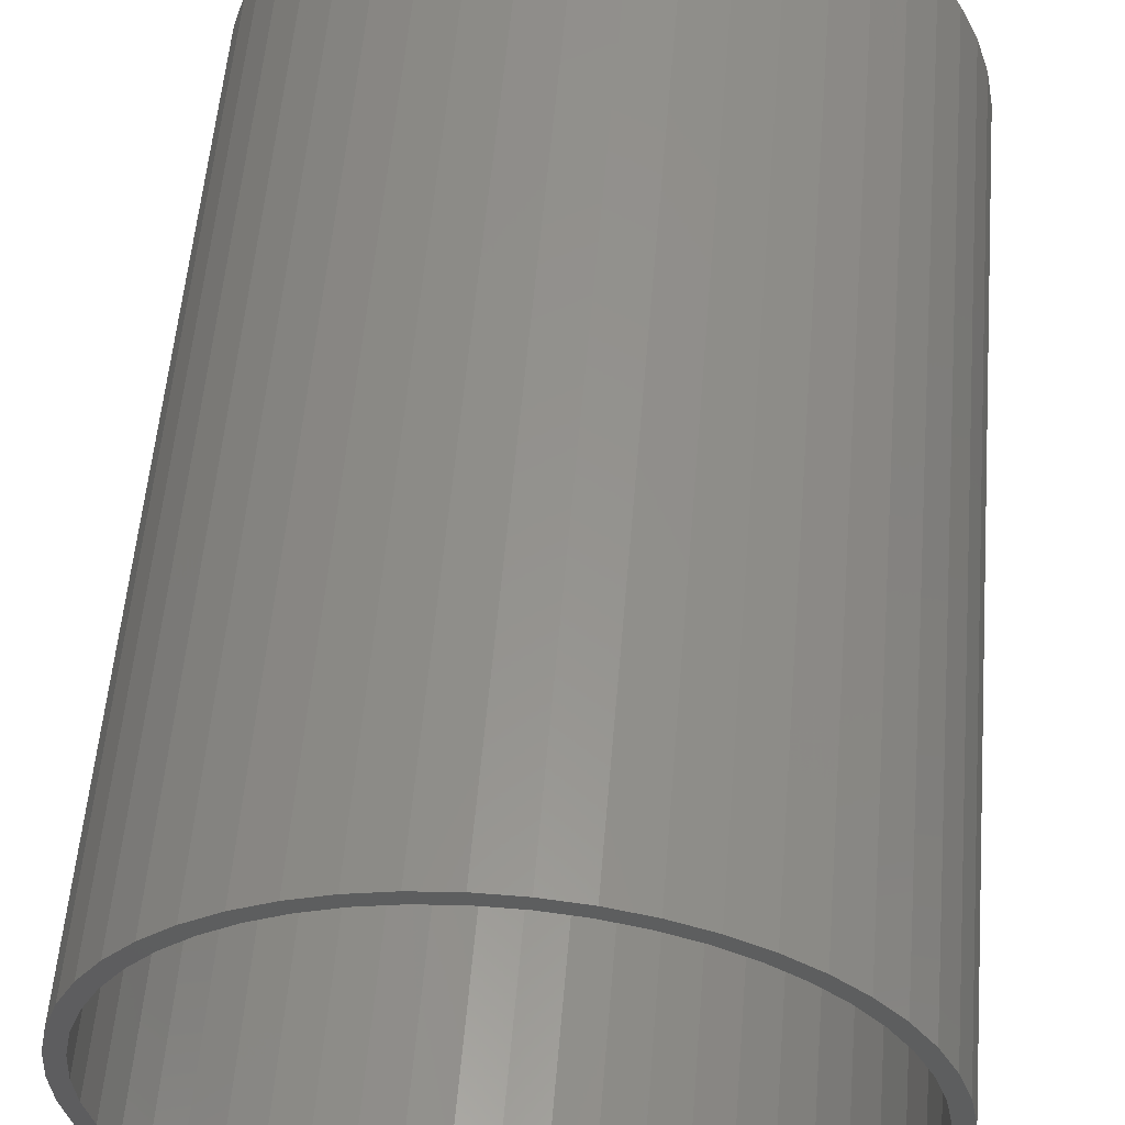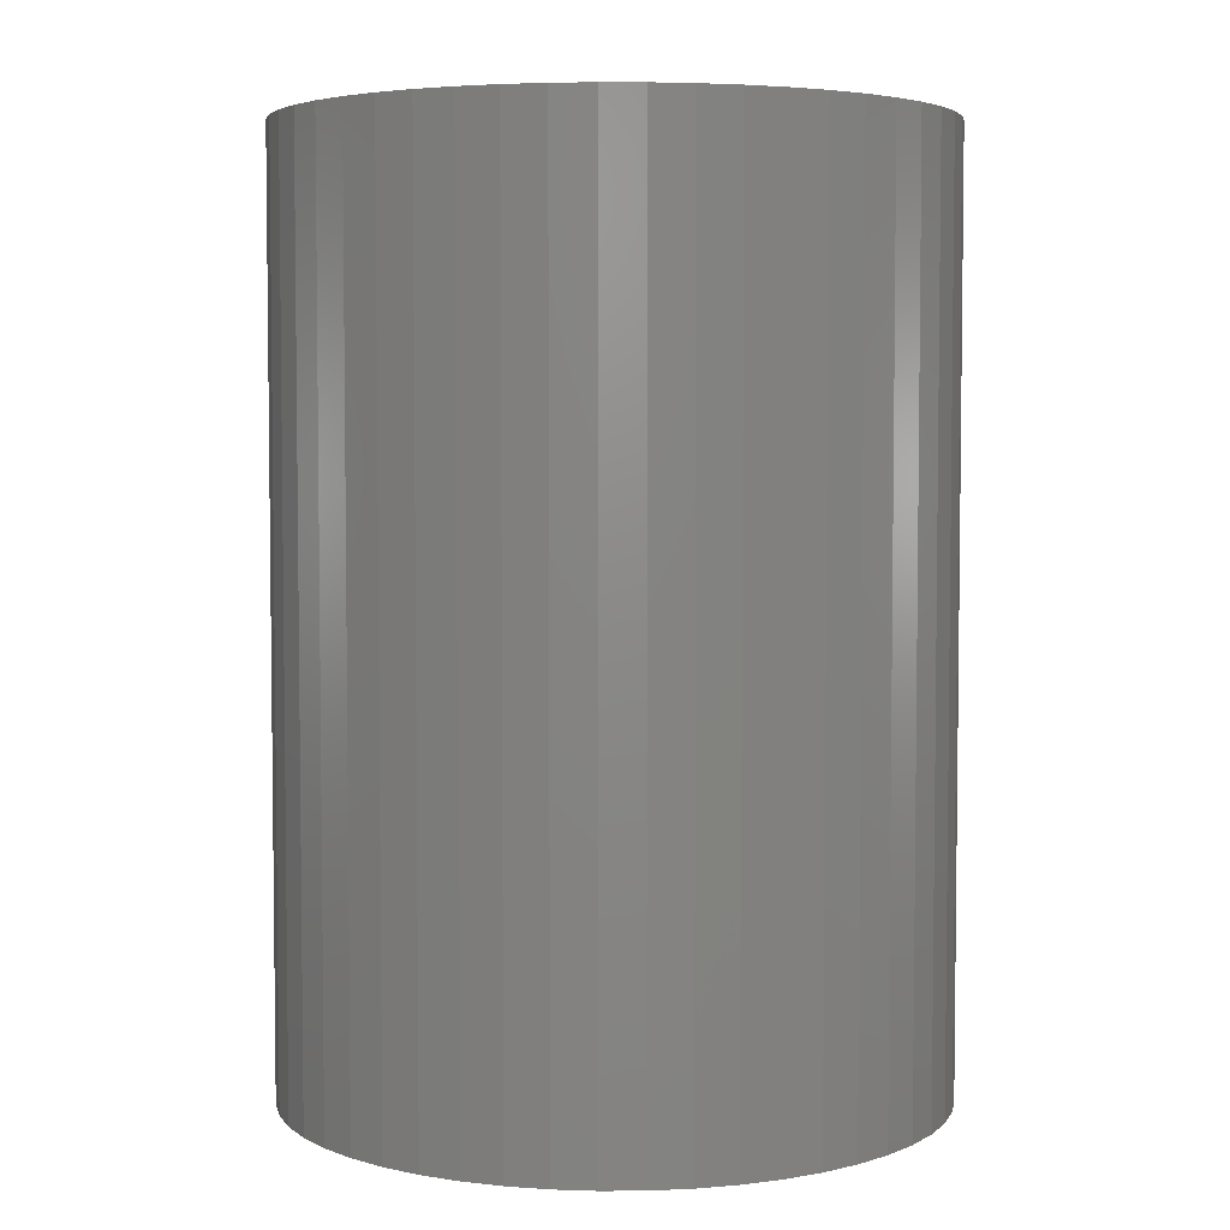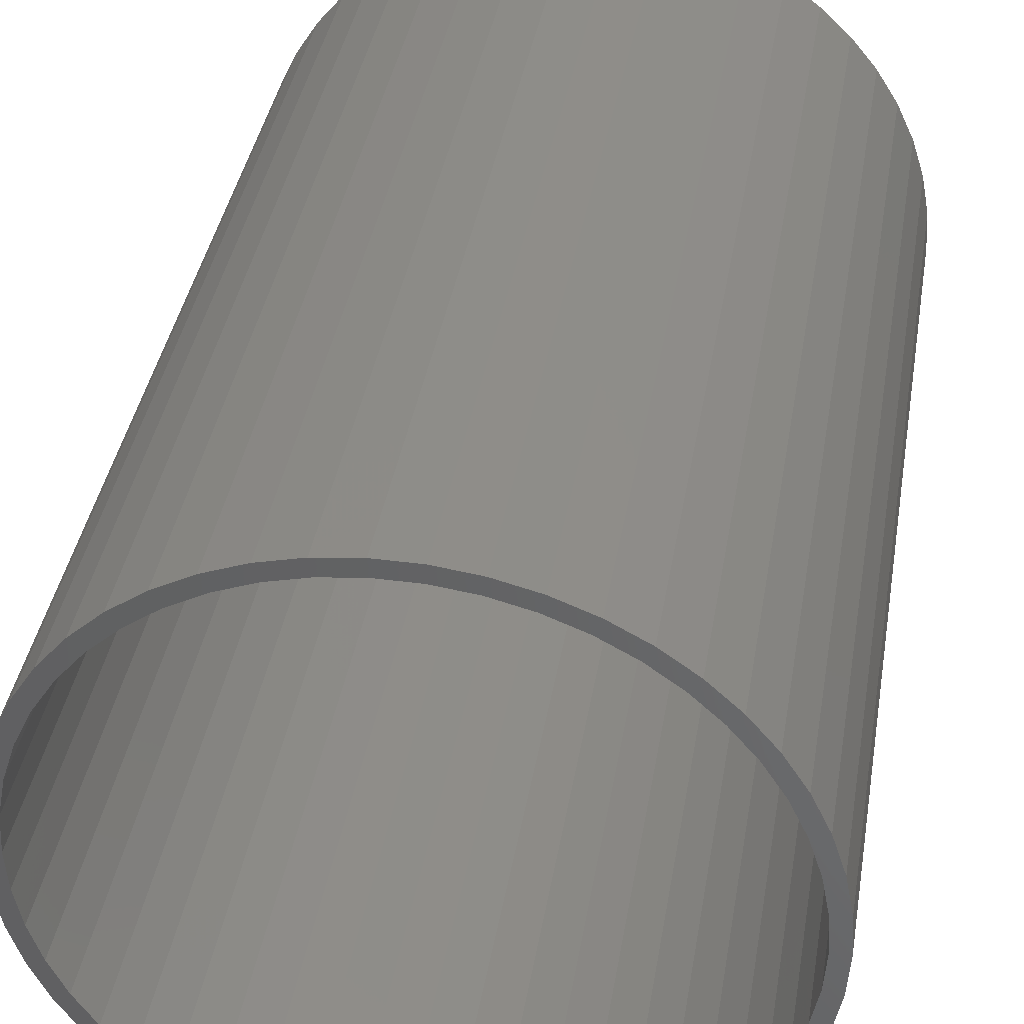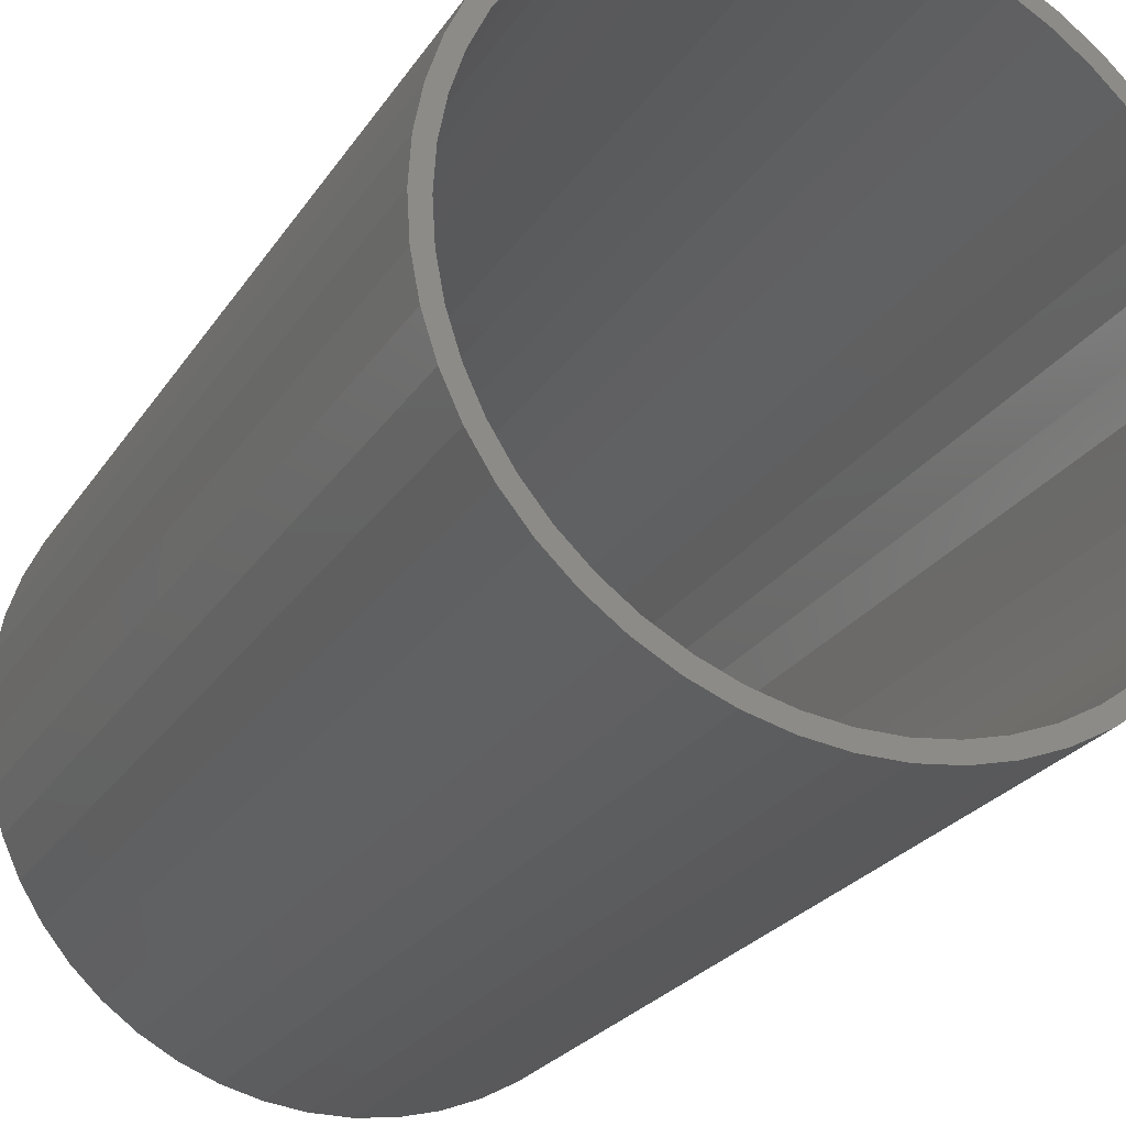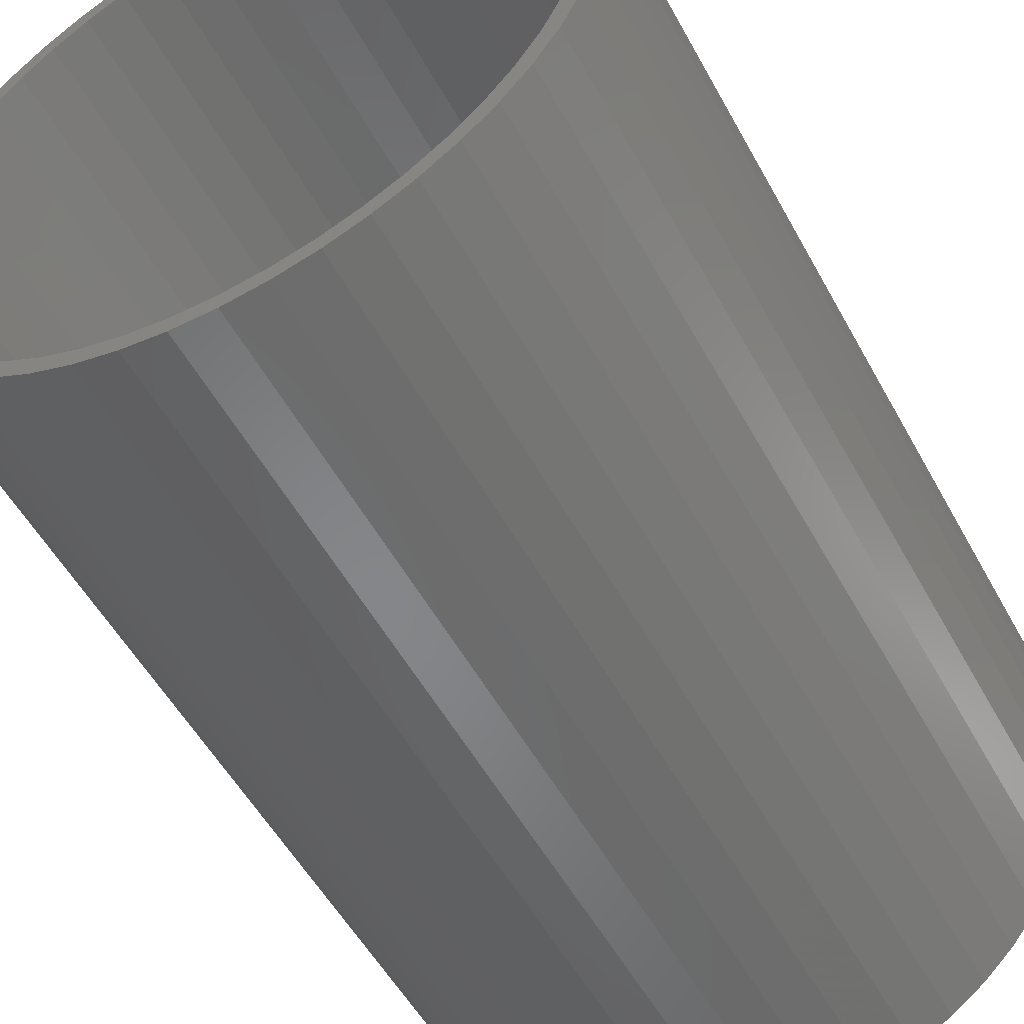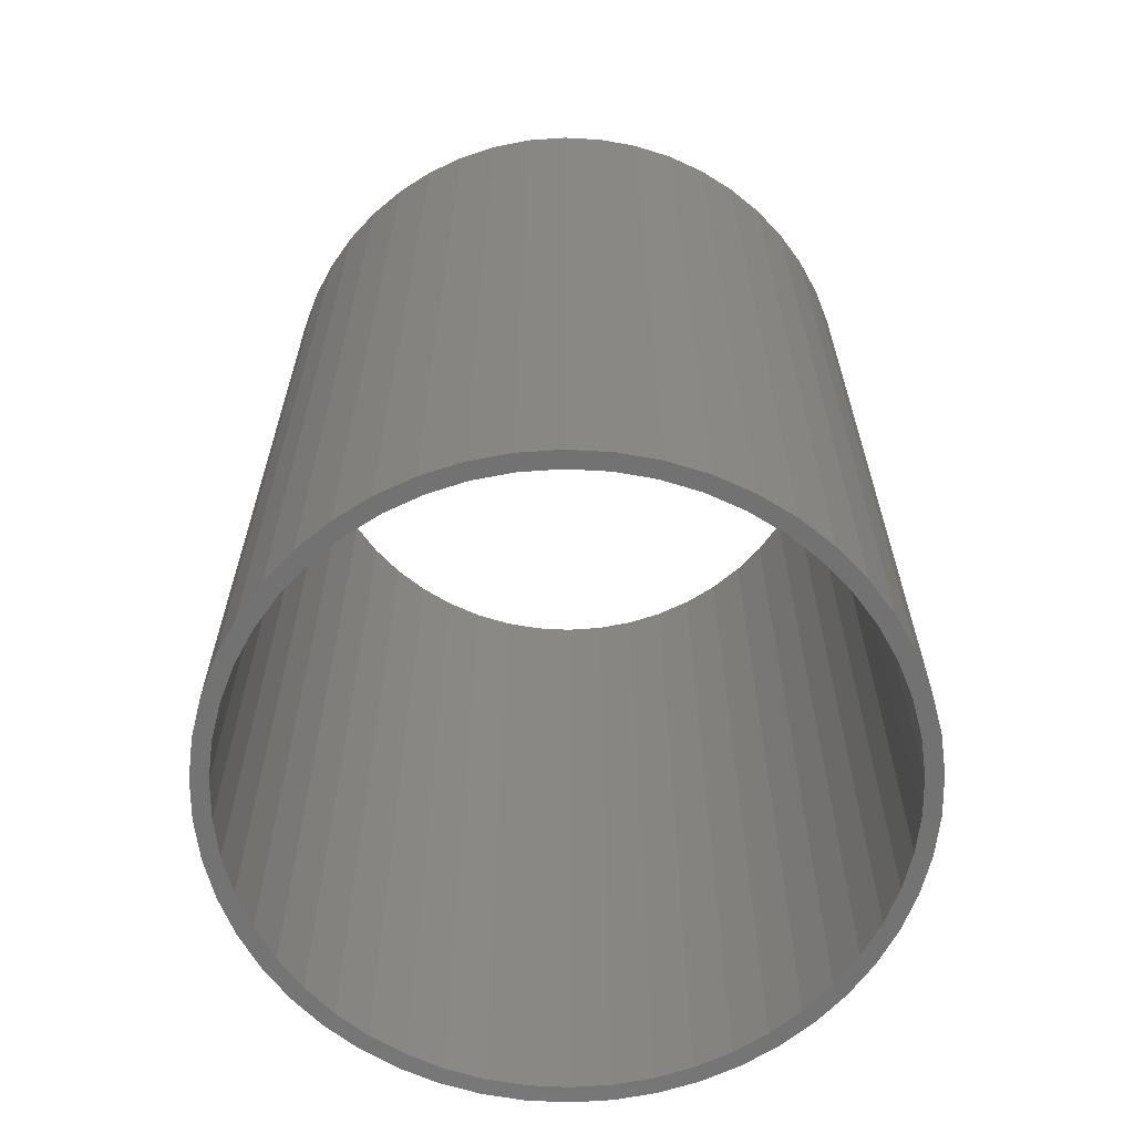
<metadata>
{"format":"stl","ext":"stl","renderer":"f3d","projection":"perspective","resolution":1024,"background":"white","views":[{"elev":56.4,"azim":4.8,"up":"+Y"},{"elev":4.5,"azim":-44.3,"up":"+Z"},{"elev":38.8,"azim":-170.5,"up":"+Y"},{"elev":-24.7,"azim":154.7,"up":"+Y"},{"elev":-53.1,"azim":-151.9,"up":"+Y"},{"elev":-64.5,"azim":-132.8,"up":"+Z"}]}
</metadata>
<code>
# stl→obj: 200 verts, 400 faces
v 9.5 0 13.5
v 9.425 1.191 -13.5
v 9.425 1.191 13.5
v 9.5 0 -13.5
v -9.5 0 -13.5
v -9.425 1.191 13.5
v -9.425 1.191 -13.5
v -9.5 0 13.5
v 0.5965 9.481 -13.5
v -0.5965 9.481 13.5
v 0.5965 9.481 13.5
v -0.5965 9.481 -13.5
v -0.5965 -9.481 -13.5
v 0.5965 -9.481 13.5
v -0.5965 -9.481 13.5
v 0.5965 -9.481 -13.5
v 6.925 6.503 -13.5
v 6.056 7.32 13.5
v 6.925 6.503 13.5
v 6.056 7.32 -13.5
v -6.056 7.32 -13.5
v -6.925 6.503 13.5
v -6.056 7.32 13.5
v -6.925 6.503 -13.5
v -2.936 9.035 -13.5
v -4.045 8.596 13.5
v -2.936 9.035 13.5
v -4.045 8.596 -13.5
v 8.833 3.497 13.5
v 8.325 4.577 -13.5
v 8.325 4.577 13.5
v 8.833 3.497 -13.5
v 9.202 2.363 -13.5
v 9.202 2.363 13.5
v 7.686 5.584 -13.5
v 7.686 5.584 13.5
v 4.045 8.596 -13.5
v 2.936 9.035 13.5
v 4.045 8.596 13.5
v 2.936 9.035 -13.5
v 5.09 8.021 -13.5
v 5.09 8.021 13.5
v -8.833 3.497 -13.5
v -8.325 4.577 13.5
v -8.325 4.577 -13.5
v -8.833 3.497 13.5
v -7.686 5.584 -13.5
v -7.686 5.584 13.5
v -9.202 2.363 -13.5
v -9.202 2.363 13.5
v -1.78 9.332 -13.5
v -1.78 9.332 13.5
v 1.78 9.332 13.5
v 1.78 9.332 -13.5
v 9 0 13.5
v 8.929 1.128 13.5
v 9.425 -1.191 13.5
v 8.929 -1.128 13.5
v 8.717 2.238 13.5
v 8.368 3.313 13.5
v 7.887 4.336 13.5
v 7.281 5.29 13.5
v 6.561 6.161 13.5
v 5.737 6.935 13.5
v 4.822 7.599 13.5
v 3.832 8.143 13.5
v 2.781 8.56 13.5
v 1.686 8.841 13.5
v 0.5651 8.982 13.5
v -0.5651 8.982 13.5
v -1.686 8.841 13.5
v -2.781 8.56 13.5
v -3.832 8.143 13.5
v -4.822 7.599 13.5
v -5.09 8.021 13.5
v -5.737 6.935 13.5
v -6.561 6.161 13.5
v -7.281 5.29 13.5
v -7.887 4.336 13.5
v -8.368 3.313 13.5
v -8.717 2.238 13.5
v -8.929 1.128 13.5
v 9.202 -2.363 13.5
v 8.717 -2.238 13.5
v 8.833 -3.497 13.5
v 8.368 -3.313 13.5
v 8.325 -4.577 13.5
v 7.887 -4.336 13.5
v 7.686 -5.584 13.5
v 7.281 -5.29 13.5
v 6.925 -6.503 13.5
v 6.561 -6.161 13.5
v 6.056 -7.32 13.5
v 5.737 -6.935 13.5
v 5.09 -8.021 13.5
v 4.822 -7.599 13.5
v 4.045 -8.596 13.5
v 3.832 -8.143 13.5
v 2.936 -9.035 13.5
v 2.781 -8.56 13.5
v 1.78 -9.332 13.5
v 1.686 -8.841 13.5
v 0.5651 -8.982 13.5
v -0.5651 -8.982 13.5
v -1.686 -8.841 13.5
v -1.78 -9.332 13.5
v -2.781 -8.56 13.5
v -2.936 -9.035 13.5
v -3.832 -8.143 13.5
v -4.045 -8.596 13.5
v -4.822 -7.599 13.5
v -5.09 -8.021 13.5
v -5.737 -6.935 13.5
v -6.056 -7.32 13.5
v -6.561 -6.161 13.5
v -6.925 -6.503 13.5
v -7.281 -5.29 13.5
v -7.686 -5.584 13.5
v -7.887 -4.336 13.5
v -8.325 -4.577 13.5
v -8.368 -3.313 13.5
v -8.833 -3.497 13.5
v -8.717 -2.238 13.5
v -9.202 -2.363 13.5
v -8.929 -1.128 13.5
v -9.425 -1.191 13.5
v -9 0 13.5
v -5.09 8.021 -13.5
v 9.425 -1.191 -13.5
v 7.686 -5.584 -13.5
v 6.925 -6.503 -13.5
v 9.202 -2.363 -13.5
v 8.833 -3.497 -13.5
v -8.325 -4.577 -13.5
v -8.833 -3.497 -13.5
v 9 0 -13.5
v 8.929 -1.128 -13.5
v 8.929 1.128 -13.5
v 8.717 -2.238 -13.5
v 8.368 -3.313 -13.5
v 8.325 -4.577 -13.5
v 7.887 -4.336 -13.5
v 7.281 -5.29 -13.5
v 6.561 -6.161 -13.5
v 6.056 -7.32 -13.5
v 5.737 -6.935 -13.5
v 5.09 -8.021 -13.5
v 4.822 -7.599 -13.5
v 4.045 -8.596 -13.5
v 3.832 -8.143 -13.5
v 2.936 -9.035 -13.5
v 2.781 -8.56 -13.5
v 1.78 -9.332 -13.5
v 1.686 -8.841 -13.5
v 0.5651 -8.982 -13.5
v -0.5651 -8.982 -13.5
v -1.686 -8.841 -13.5
v -1.78 -9.332 -13.5
v -2.781 -8.56 -13.5
v -2.936 -9.035 -13.5
v -3.832 -8.143 -13.5
v -4.045 -8.596 -13.5
v -4.822 -7.599 -13.5
v -5.09 -8.021 -13.5
v -5.737 -6.935 -13.5
v -6.056 -7.32 -13.5
v -6.561 -6.161 -13.5
v -6.925 -6.503 -13.5
v -7.281 -5.29 -13.5
v -7.686 -5.584 -13.5
v -7.887 -4.336 -13.5
v -8.368 -3.313 -13.5
v -8.717 -2.238 -13.5
v -9.202 -2.363 -13.5
v -8.929 -1.128 -13.5
v -9.425 -1.191 -13.5
v 8.717 2.238 -13.5
v 8.368 3.313 -13.5
v 7.887 4.336 -13.5
v 7.281 5.29 -13.5
v 6.561 6.161 -13.5
v 5.737 6.935 -13.5
v 4.822 7.599 -13.5
v 3.832 8.143 -13.5
v 2.781 8.56 -13.5
v 1.686 8.841 -13.5
v 0.5651 8.982 -13.5
v -0.5651 8.982 -13.5
v -1.686 8.841 -13.5
v -2.781 8.56 -13.5
v -3.832 8.143 -13.5
v -4.822 7.599 -13.5
v -5.737 6.935 -13.5
v -6.561 6.161 -13.5
v -7.281 5.29 -13.5
v -7.887 4.336 -13.5
v -8.368 3.313 -13.5
v -8.717 2.238 -13.5
v -8.929 1.128 -13.5
v -9 0 -13.5
f 1 2 3
f 2 1 4
f 5 6 7
f 6 5 8
f 9 10 11
f 10 9 12
f 13 14 15
f 14 13 16
f 17 18 19
f 18 17 20
f 21 22 23
f 22 21 24
f 25 26 27
f 26 25 28
f 29 30 31
f 30 29 32
f 3 33 34
f 33 3 2
f 31 35 36
f 35 31 30
f 37 38 39
f 38 37 40
f 41 39 42
f 39 41 37
f 43 44 45
f 44 43 46
f 47 22 24
f 22 47 48
f 49 46 43
f 46 49 50
f 51 27 52
f 27 51 25
f 34 32 29
f 32 34 33
f 36 17 19
f 17 36 35
f 40 53 38
f 53 40 54
f 54 11 53
f 11 54 9
f 20 42 18
f 42 20 41
f 45 48 47
f 48 45 44
f 7 50 49
f 50 7 6
f 55 1 3
f 56 3 34
f 1 55 57
f 58 57 55
f 3 56 55
f 59 34 29
f 34 59 56
f 29 60 59
f 31 60 29
f 31 61 60
f 36 61 31
f 36 62 61
f 19 62 36
f 19 63 62
f 18 63 19
f 18 64 63
f 42 64 18
f 42 65 64
f 39 65 42
f 39 66 65
f 38 66 39
f 38 67 66
f 53 67 38
f 53 68 67
f 11 68 53
f 11 69 68
f 11 70 69
f 10 70 11
f 10 71 70
f 52 71 10
f 52 72 71
f 27 72 52
f 27 73 72
f 26 73 27
f 26 74 73
f 75 74 26
f 75 76 74
f 23 76 75
f 23 77 76
f 22 77 23
f 22 78 77
f 48 78 22
f 48 79 78
f 44 79 48
f 44 80 79
f 46 80 44
f 80 46 81
f 50 81 46
f 81 50 82
f 6 82 50
f 57 58 83
f 84 83 58
f 83 84 85
f 86 85 84
f 86 87 85
f 88 87 86
f 88 89 87
f 90 89 88
f 90 91 89
f 92 91 90
f 92 93 91
f 94 93 92
f 94 95 93
f 96 95 94
f 96 97 95
f 98 97 96
f 98 99 97
f 100 99 98
f 100 101 99
f 102 101 100
f 102 14 101
f 103 14 102
f 104 14 103
f 104 15 14
f 105 15 104
f 105 106 15
f 107 106 105
f 107 108 106
f 109 108 107
f 109 110 108
f 111 110 109
f 111 112 110
f 113 112 111
f 113 114 112
f 115 114 113
f 115 116 114
f 117 116 115
f 117 118 116
f 119 118 117
f 119 120 118
f 121 120 119
f 122 121 123
f 121 122 120
f 124 123 125
f 126 125 127
f 82 6 127
f 123 124 122
f 8 127 6
f 125 126 124
f 127 8 126
f 28 75 26
f 75 28 128
f 128 23 75
f 23 128 21
f 12 52 10
f 52 12 51
f 57 4 1
f 4 57 129
f 91 130 89
f 130 91 131
f 85 132 83
f 132 85 133
f 83 129 57
f 129 83 132
f 134 122 135
f 122 134 120
f 136 4 129
f 137 129 132
f 4 136 2
f 138 2 136
f 129 137 136
f 139 132 133
f 132 139 137
f 133 140 139
f 141 140 133
f 141 142 140
f 130 142 141
f 130 143 142
f 131 143 130
f 131 144 143
f 145 144 131
f 145 146 144
f 147 146 145
f 147 148 146
f 149 148 147
f 149 150 148
f 151 150 149
f 151 152 150
f 153 152 151
f 153 154 152
f 16 154 153
f 16 155 154
f 16 156 155
f 13 156 16
f 13 157 156
f 158 157 13
f 158 159 157
f 160 159 158
f 160 161 159
f 162 161 160
f 162 163 161
f 164 163 162
f 164 165 163
f 166 165 164
f 166 167 165
f 168 167 166
f 168 169 167
f 170 169 168
f 170 171 169
f 134 171 170
f 134 172 171
f 135 172 134
f 172 135 173
f 174 173 135
f 173 174 175
f 176 175 174
f 2 138 33
f 177 33 138
f 33 177 32
f 178 32 177
f 178 30 32
f 179 30 178
f 179 35 30
f 180 35 179
f 180 17 35
f 181 17 180
f 181 20 17
f 182 20 181
f 182 41 20
f 183 41 182
f 183 37 41
f 184 37 183
f 184 40 37
f 185 40 184
f 185 54 40
f 186 54 185
f 186 9 54
f 187 9 186
f 188 9 187
f 188 12 9
f 189 12 188
f 189 51 12
f 190 51 189
f 190 25 51
f 191 25 190
f 191 28 25
f 192 28 191
f 192 128 28
f 193 128 192
f 193 21 128
f 194 21 193
f 194 24 21
f 195 24 194
f 195 47 24
f 196 47 195
f 196 45 47
f 197 45 196
f 43 197 198
f 197 43 45
f 49 198 199
f 7 199 200
f 175 176 200
f 198 49 43
f 5 200 176
f 199 7 49
f 200 5 7
f 149 95 97
f 95 149 147
f 145 91 93
f 91 145 131
f 89 141 87
f 141 89 130
f 135 124 174
f 124 135 122
f 151 97 99
f 97 151 149
f 153 99 101
f 99 153 151
f 16 101 14
f 101 16 153
f 87 133 85
f 133 87 141
f 158 15 106
f 15 158 13
f 162 108 110
f 108 162 160
f 160 106 108
f 106 160 158
f 168 118 170
f 118 168 116
f 168 114 116
f 114 168 166
f 174 126 176
f 126 174 124
f 176 8 5
f 8 176 126
f 147 93 95
f 93 147 145
f 170 120 134
f 120 170 118
f 164 110 112
f 110 164 162
f 166 112 114
f 112 166 164
f 136 56 138
f 56 136 55
f 127 199 82
f 199 127 200
f 188 69 70
f 69 188 187
f 155 104 103
f 104 155 156
f 182 63 64
f 63 182 181
f 194 76 77
f 76 194 193
f 191 72 73
f 72 191 190
f 178 61 179
f 61 178 60
f 138 59 177
f 59 138 56
f 179 62 180
f 62 179 61
f 185 66 67
f 66 185 184
f 186 67 68
f 67 186 185
f 184 65 66
f 65 184 183
f 80 196 79
f 196 80 197
f 79 195 78
f 195 79 196
f 81 197 80
f 197 81 198
f 193 74 76
f 74 193 192
f 190 71 72
f 71 190 189
f 154 103 102
f 103 154 155
f 177 60 178
f 60 177 59
f 180 63 181
f 63 180 62
f 187 68 69
f 68 187 186
f 183 64 65
f 64 183 182
f 78 194 77
f 194 78 195
f 82 198 81
f 198 82 199
f 192 73 74
f 73 192 191
f 189 70 71
f 70 189 188
f 144 90 143
f 90 144 92
f 142 86 140
f 86 142 88
f 139 58 137
f 58 139 84
f 117 171 119
f 171 117 169
f 119 172 121
f 172 119 171
f 150 100 98
f 100 150 152
f 144 94 92
f 94 144 146
f 140 84 139
f 84 140 86
f 143 88 142
f 88 143 90
f 137 55 136
f 55 137 58
f 159 109 107
f 109 159 161
f 157 107 105
f 107 157 159
f 115 169 117
f 169 115 167
f 121 173 123
f 173 121 172
f 125 200 127
f 200 125 175
f 152 102 100
f 102 152 154
f 148 98 96
f 98 148 150
f 146 96 94
f 96 146 148
f 156 105 104
f 105 156 157
f 163 113 111
f 113 163 165
f 165 115 113
f 115 165 167
f 123 175 125
f 175 123 173
f 161 111 109
f 111 161 163

</code>
